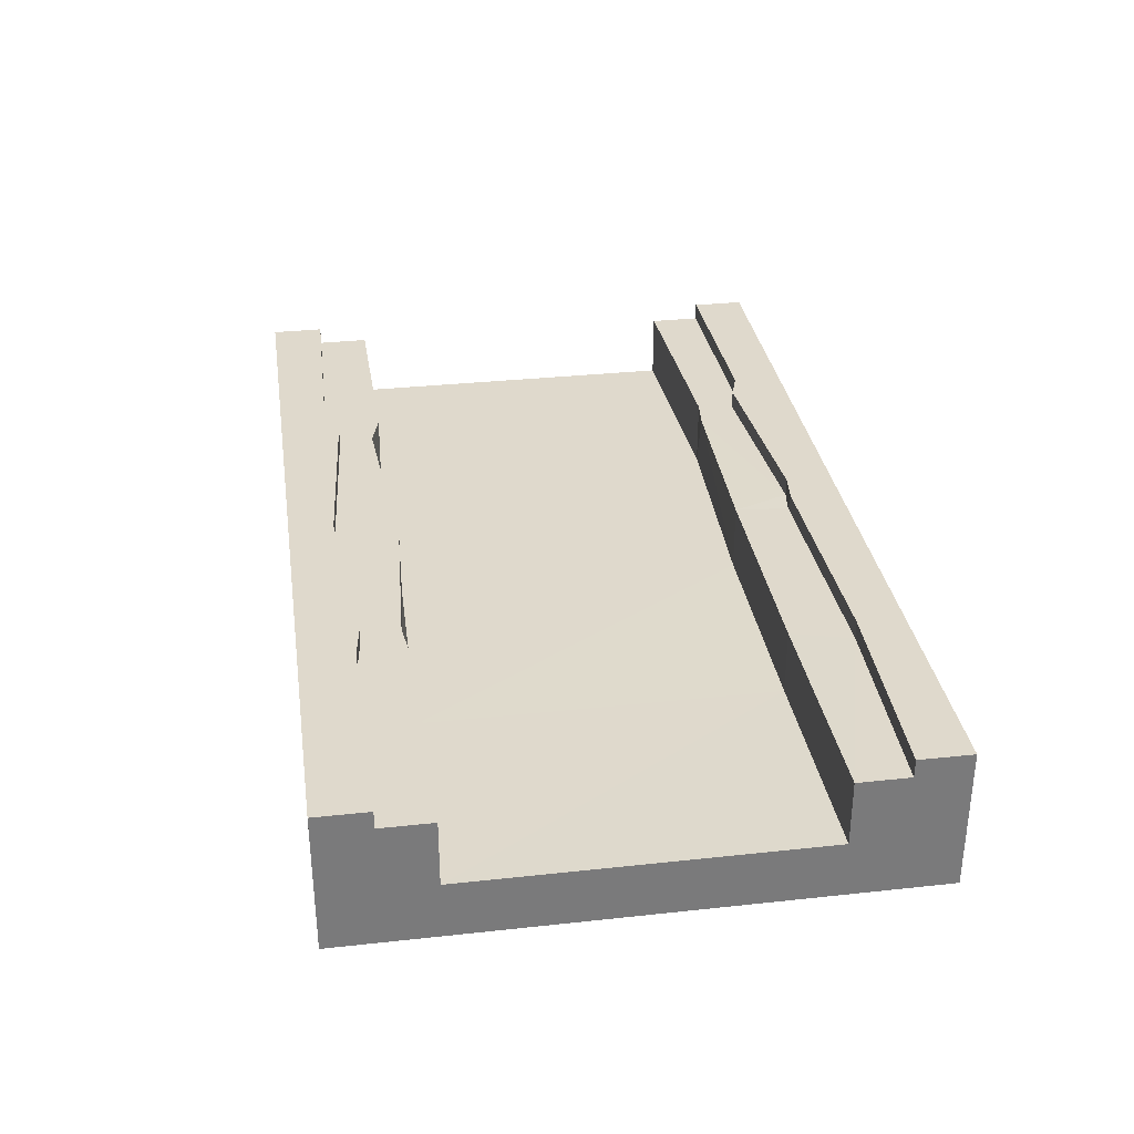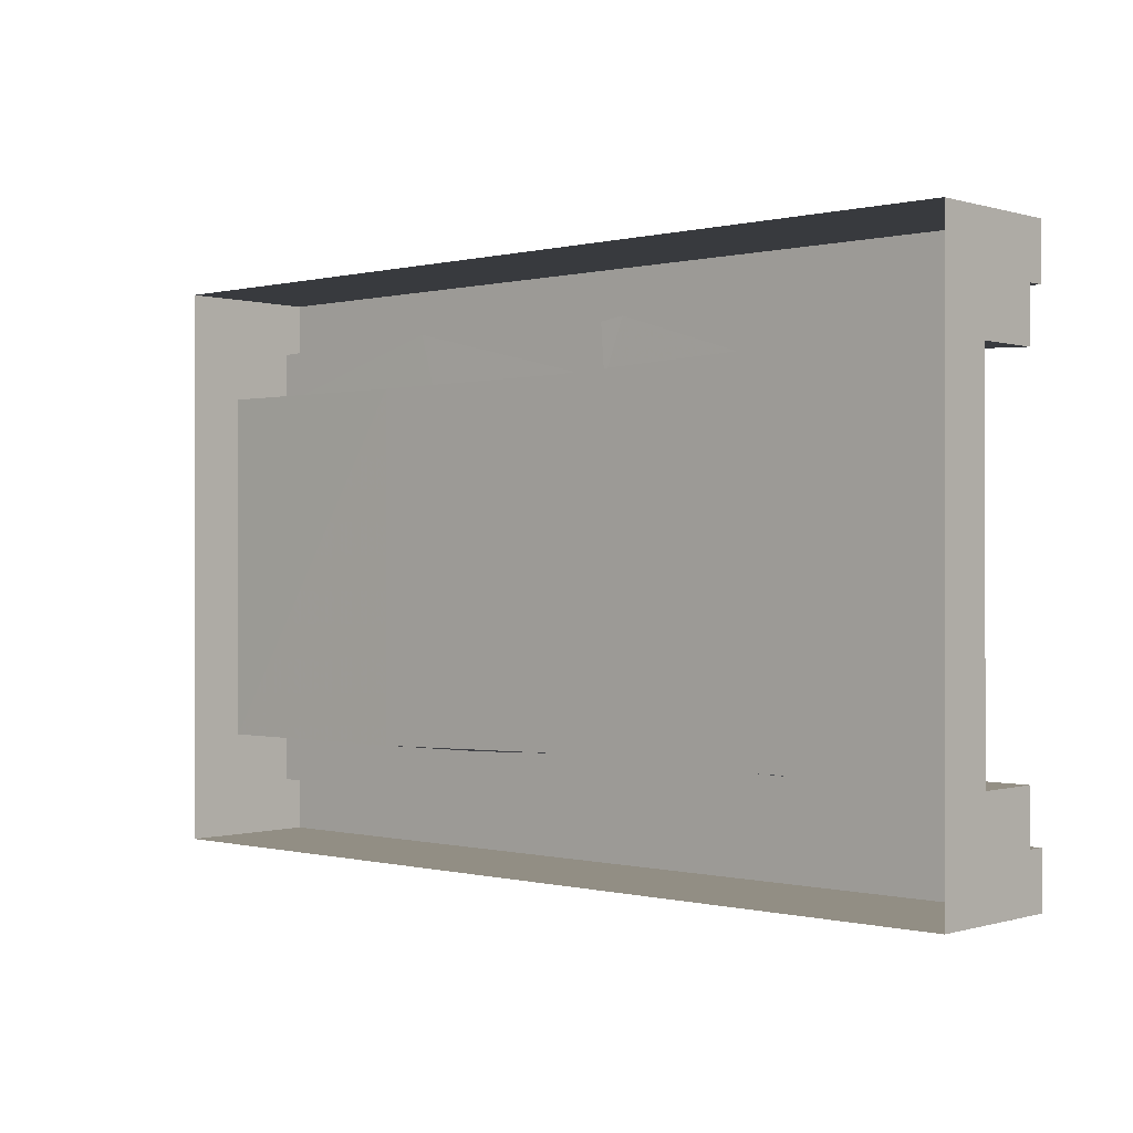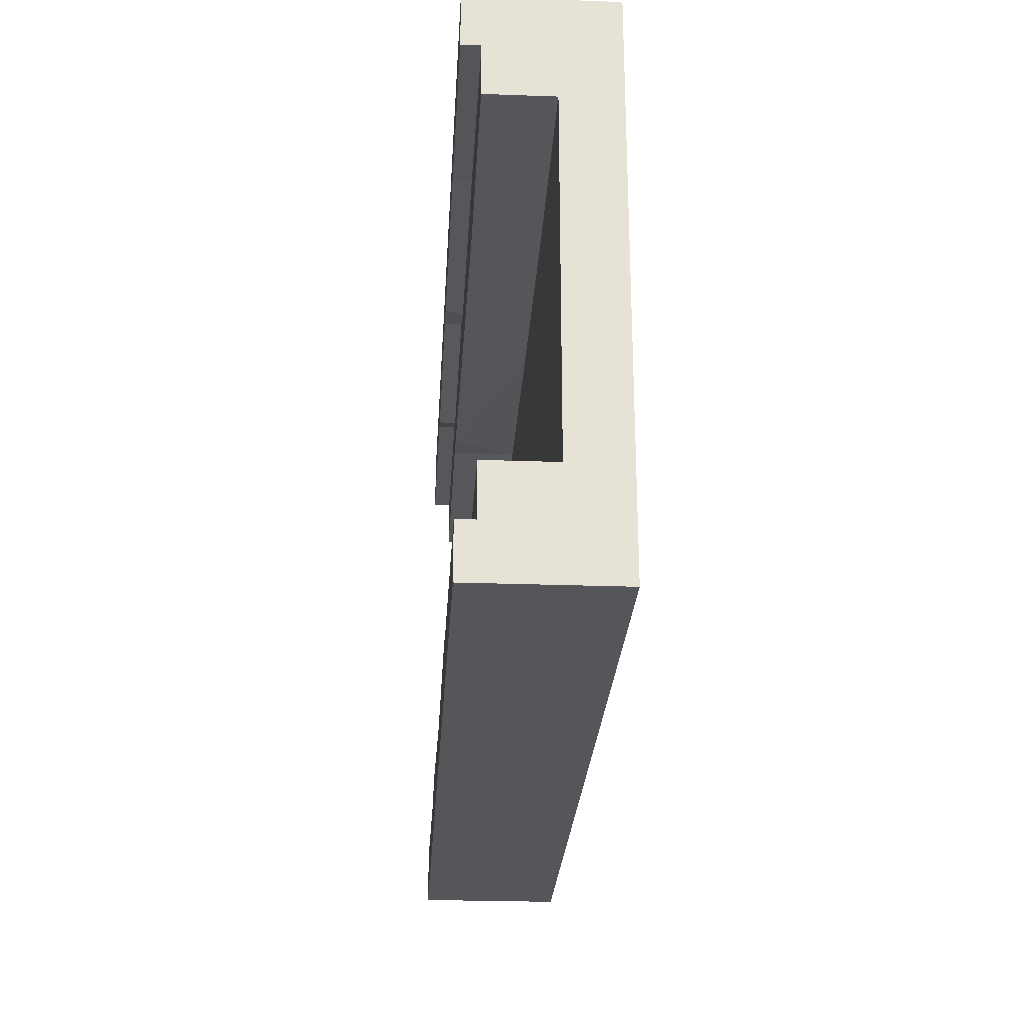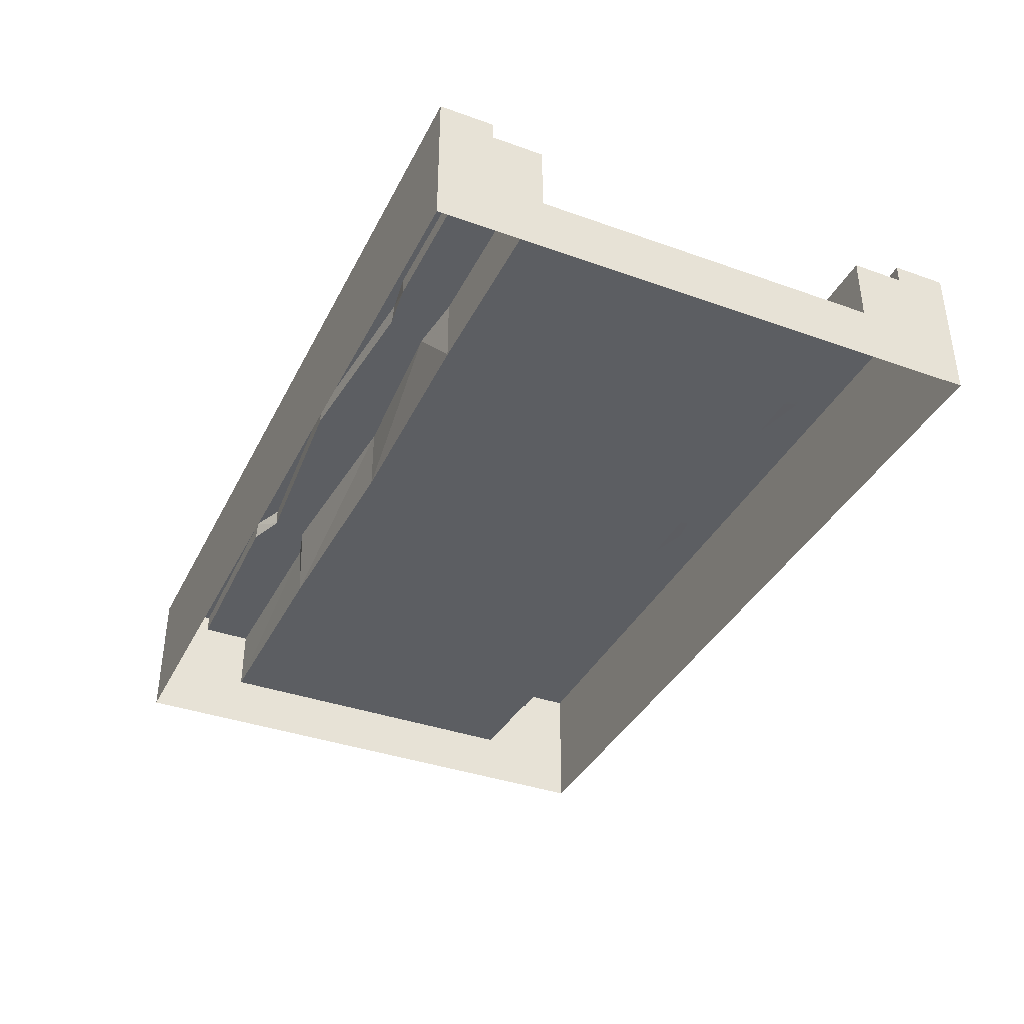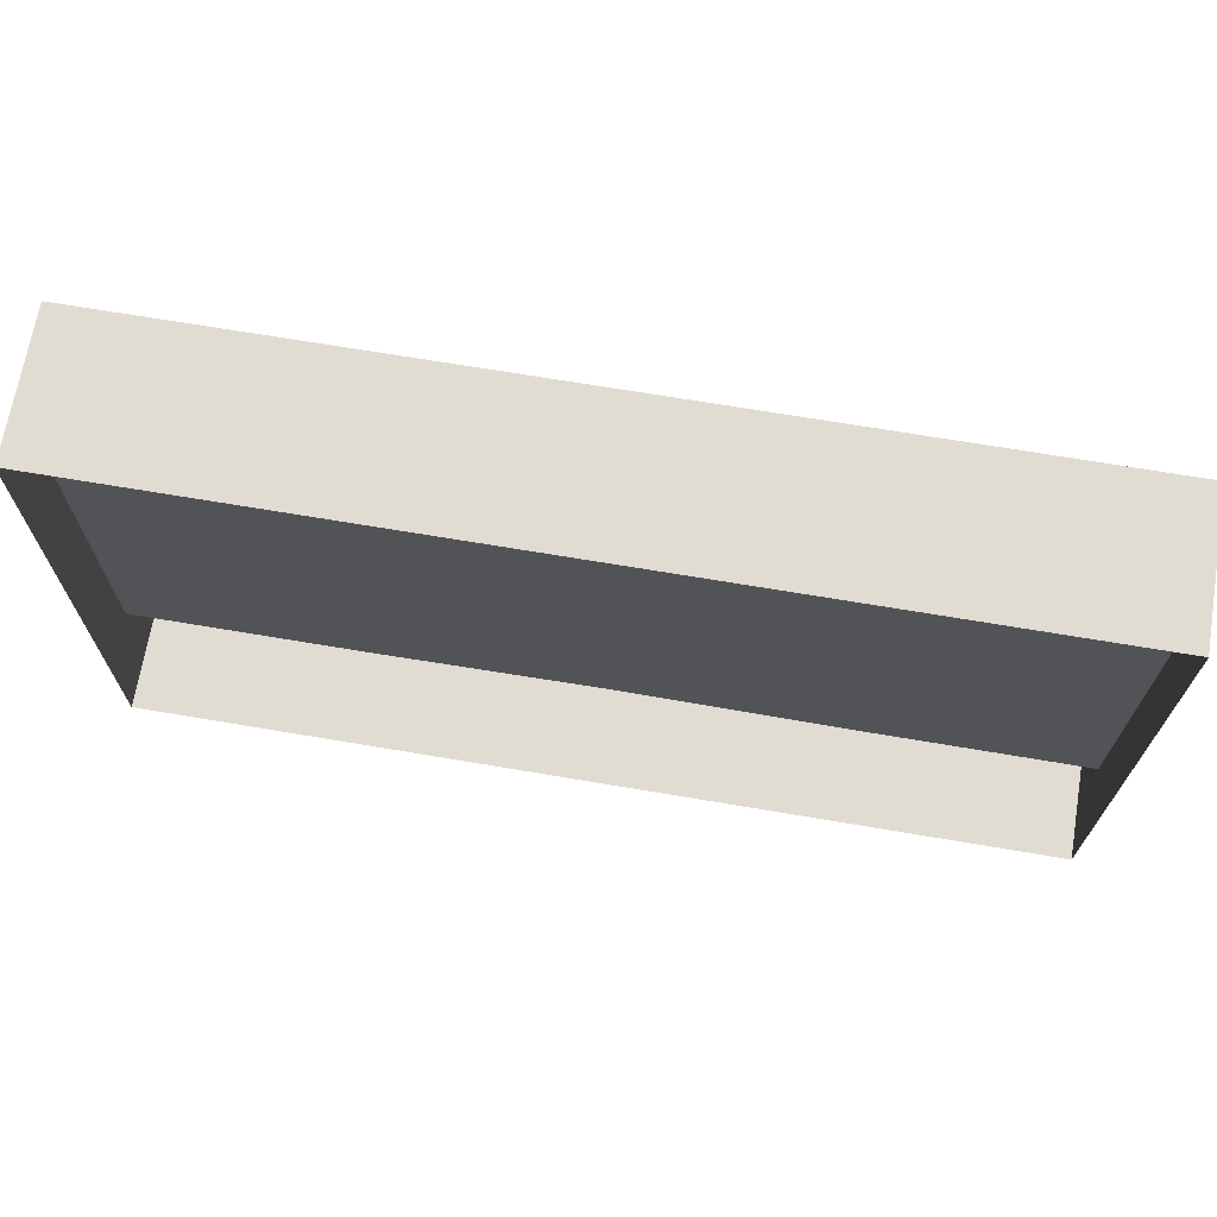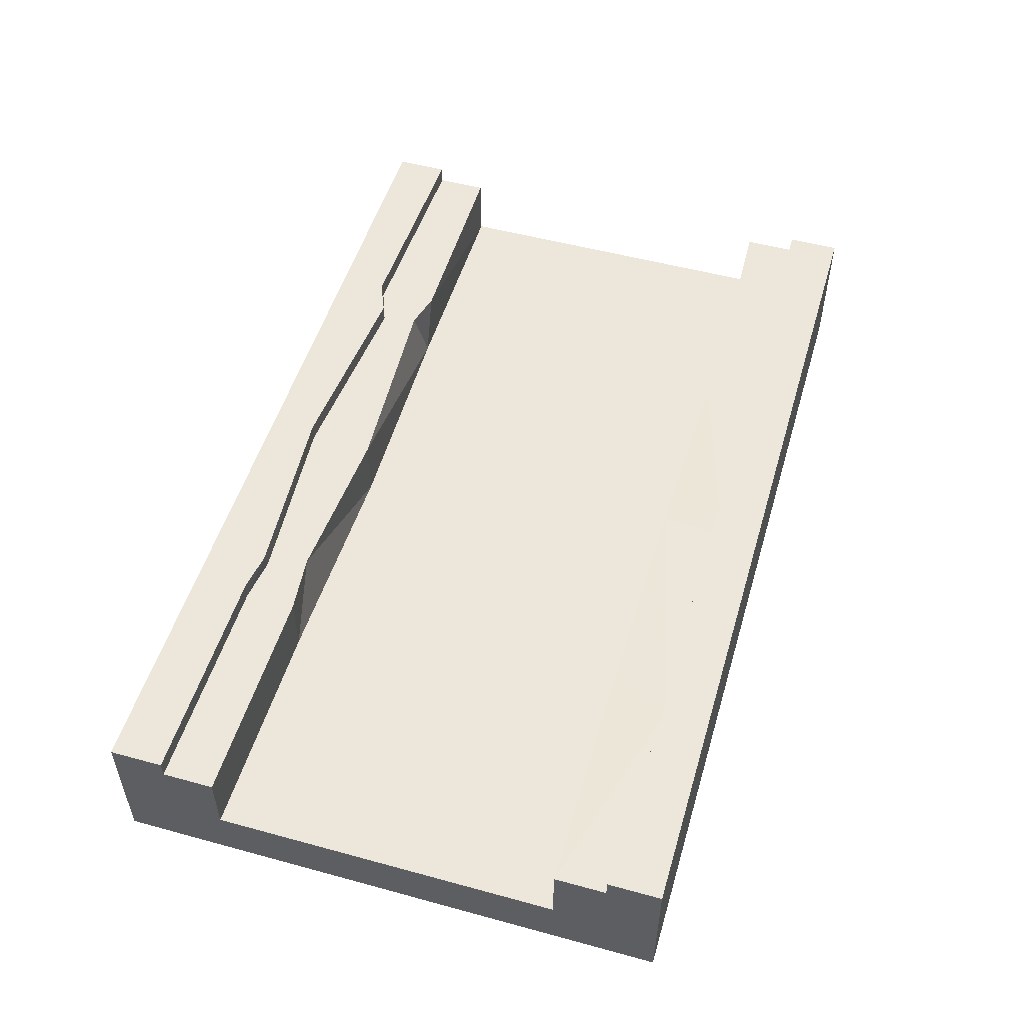
<metadata>
{"format":"obj","ext":"obj","renderer":"f3d","projection":"perspective","resolution":1024,"background":"white","views":[{"elev":32.3,"azim":81.4,"up":"+Z"},{"elev":-0.1,"azim":-137.6,"up":"+Y"},{"elev":-25.8,"azim":86.7,"up":"+Y"},{"elev":-37.6,"azim":65.5,"up":"+Z"},{"elev":69.0,"azim":-170.4,"up":"+Y"},{"elev":52.1,"azim":106.4,"up":"+Z"}]}
</metadata>
<code>
g qinhuangling_fuben_227_shuicao_04
v 6e-06 49.47 -22.93
v 9e-06 -48.17 -22.93
v 64 -49.47 -22.93
v 64 49.22 -23.06
v -128 -49.47 -39.1
v -128 -49.47 -22.93
v -128 49.47 -22.93
v -128 49.47 -39.1
v 2.6e-05 -79 0.8952
v 2.1e-05 -66.34 0.8952
v -56.49 -61.7 0.8952
v -64 -79 0.8952
v 1.179 64.7 -4.279
v -6.185 65.75 -4.105
v 6e-06 49.47 -4.279
v -128 -64 -39.1
v -128 64 -39.1
v -128 -64 -4.105
v -128 -49.47 -4.105
v -128 -79 -39.1
v -128 -79 0.8952
v 2.6e-05 -79 -39.1
v 2.6e-05 -79 0.8952
v -64 -79 0.8952
v -64 -79 -39.1
v -128 49.47 -4.105
v -128 64 -4.105
v 1.2e-05 79 0.8951
v 1.2e-05 79 -39.1
v -64 79 -39.1
v -64 79 0.8951
v -128 79 -39.1
v -128 79 0.8951
v 2.1e-05 -66.34 0.8952
v 2.1e-05 -66.34 -4.105
v -56.49 -61.7 -4.105
v -56.49 -61.7 0.8952
v -128 -64 0.8952
v -63.06 62.22 -4.105
v -62.57 62.24 0.8951
v -70.79 64.88 0.8951
v -70.79 64.88 -4.105
v -128 64 0.8951
v 128 49.47 -39.1
v 128 49.47 -22.93
v 128 -49.47 -22.93
v 128 -49.47 -39.1
v 1.2e-05 79 0.8951
v -6.185 65.75 0.8951
v 3.392 64.64 0.8951
v 2.1e-05 -66.34 -4.105
v 9e-06 -48.17 -4.105
v -58.53 -51.75 -4.105
v -56.49 -61.7 -4.105
v 128 64 -39.1
v 128 -64 -39.1
v 128 -49.47 -4.105
v 128 -64 -4.105
v 9e-06 -48.17 -22.93
v 9e-06 -48.17 -4.105
v 47.22 -51.28 -4.105
v 64 -49.47 -22.84
v 64 -49.47 -22.93
v 128 -79 -39.1
v 128 -79 0.8952
v 6e-06 49.47 -4.279
v 6e-06 49.47 -22.93
v 64 49.22 -23.06
v 64 49.22 -4.49
v 128 64 -4.279
v 128 49.47 -4.279
v 128 79 -39.1
v 128 79 0.8951
v 128 -64 0.8952
v 128 64 0.8951
v -128 49.47 -22.93
v -128 -49.47 -22.93
v -64 -49.47 -22.93
v -64 51.83 -22.93
v 128 -49.47 -22.93
v 128 49.47 -22.93
v 128 -79 0.8952
v 128 -64 0.8952
v 64 -64 0.8952
v 64 -79 0.8952
v 52.92 -62.36 0.8952
v -128 -64 0.8952
v -128 -79 0.8952
v -65.65 -65.61 0.8952
v -128 64 -4.105
v -128 49.47 -4.105
v -64 51.83 -4.105
v -70.79 64.88 -4.105
v -63.06 62.22 -4.105
v -54.49 50.74 -4.105
v 128 49.47 -4.279
v 128 64 -4.279
v 69.08 65.95 -4.279
v 64 49.22 -4.49
v 128 -79 -39.1
v 128 -79 0.8952
v 64 -79 0.8952
v 64 -79 -39.1
v -128 -79 0.8952
v -128 -79 -39.1
v 128 79 0.8951
v 128 79 -39.1
v 64 79 -39.1
v 64 79 0.8951
v -128 79 -39.1
v -128 79 0.8951
v 128 -64 0.8952
v 128 -64 -4.105
v 64 -64 -4.105
v 64 -64 0.8952
v 52.92 -62.36 0.8952
v 51.42 -62.36 -4.105
v -66.73 -65.61 -4.105
v -128 -64 -4.105
v -128 -64 0.8952
v -65.65 -65.61 0.8952
v 128 64 -4.279
v 128 64 0.8951
v 69.08 65.95 0.8951
v 69.08 65.95 -4.279
v 1.179 64.7 -4.279
v 3.392 64.64 0.8951
v -6.185 65.75 0.8951
v -6.185 65.75 -4.105
v -128 64 0.8951
v -128 64 -4.105
v -128 79 0.8951
v -128 64 0.8951
v -70.79 64.88 0.8951
v -64 79 0.8951
v -62.57 62.24 0.8951
v 128 64 0.8951
v 128 79 0.8951
v 64 79 0.8951
v 69.08 65.95 0.8951
v 128 -64 -4.105
v 128 -49.47 -4.105
v 64 -49.47 -4.105
v 64 -64 -4.105
v 51.42 -62.36 -4.105
v 47.22 -51.28 -4.105
v -68.91 -48.99 -4.105
v -128 -49.47 -4.105
v -128 -64 -4.105
v -66.73 -65.61 -4.105
v -128 -49.47 -22.93
v -128 -49.47 -4.105
v -68.91 -48.99 -4.105
v -64 -49.47 -22.93
v -58.53 -51.75 -4.105
v 128 -49.47 -4.105
v 128 -49.47 -22.93
v 64 -49.47 -4.105
v -128 49.47 -4.105
v -128 49.47 -22.93
v -64 51.83 -22.93
v -64 51.83 -4.105
v -54.49 50.74 -4.105
v 128 49.47 -22.93
v 128 49.47 -4.279
f 1 2 3
f 3 4 1
f 5 6 7
f 7 8 5
f 9 10 11
f 11 12 9
f 13 14 15
f 5 16 6
f 7 17 8
f 6 16 18
f 18 19 6
f 16 20 21
f 21 18 16
f 22 23 24
f 24 25 22
f 17 7 26
f 26 27 17
f 28 29 30
f 30 31 28
f 32 17 27
f 27 33 32
f 34 35 36
f 36 37 34
f 18 21 38
f 39 40 41
f 41 42 39
f 33 27 43
f 44 45 46
f 46 47 44
f 48 49 50
f 51 52 53
f 53 54 51
f 44 55 45
f 46 56 47
f 56 46 57
f 57 58 56
f 59 60 61
f 59 61 62
f 63 59 62
f 64 56 58
f 58 65 64
f 66 67 68
f 68 69 66
f 45 55 70
f 70 71 45
f 55 72 73
f 73 70 55
f 65 58 74
f 70 73 75
f 76 77 78
f 78 79 76
f 79 78 2
f 2 1 79
f 80 81 4
f 4 3 80
f 82 83 84
f 84 85 82
f 85 86 10
f 10 9 85
f 87 88 12
f 12 89 87
f 90 91 92
f 92 93 90
f 94 93 92
f 92 95 94
f 96 97 98
f 98 99 96
f 100 101 102
f 102 103 100
f 103 102 23
f 23 22 103
f 104 105 25
f 25 24 104
f 106 107 108
f 108 109 106
f 109 108 29
f 29 28 109
f 110 111 31
f 31 30 110
f 112 113 114
f 114 115 112
f 34 116 117
f 117 35 34
f 118 119 120
f 120 121 118
f 122 123 124
f 124 125 122
f 126 127 128
f 128 129 126
f 130 131 42
f 42 41 130
f 132 133 134
f 134 135 132
f 135 134 136
f 137 138 139
f 139 140 137
f 141 142 143
f 143 144 141
f 51 145 146
f 146 52 51
f 147 148 149
f 149 150 147
f 151 152 153
f 153 154 151
f 154 155 60
f 60 59 154
f 156 157 63
f 156 63 62
f 158 156 62
f 159 160 161
f 161 162 159
f 163 162 161
f 164 165 69
f 69 68 164
f 67 66 163
f 163 161 67
f 95 15 14
f 14 94 95
f 129 128 40
f 40 39 129
f 135 136 49
f 49 48 135
f 15 99 98
f 98 13 15
f 125 124 127
f 127 126 125
f 48 50 140
f 140 139 48
f 12 11 89
f 121 37 36
f 36 118 121
f 150 54 53
f 53 147 150
f 153 155 154
f 85 84 86
f 116 115 114
f 114 117 116
f 145 144 143
f 143 146 145
f 61 158 62

</code>
